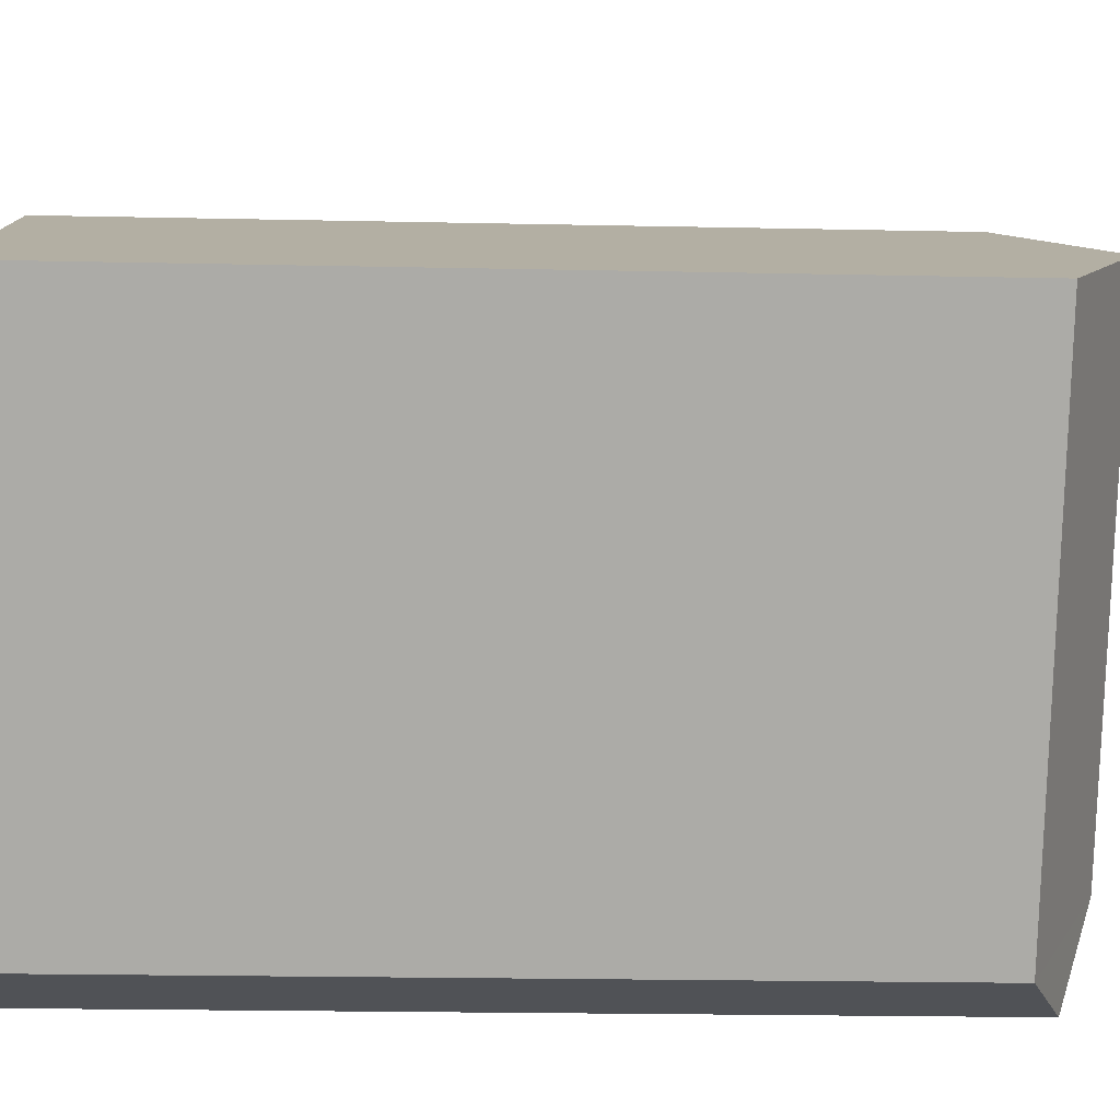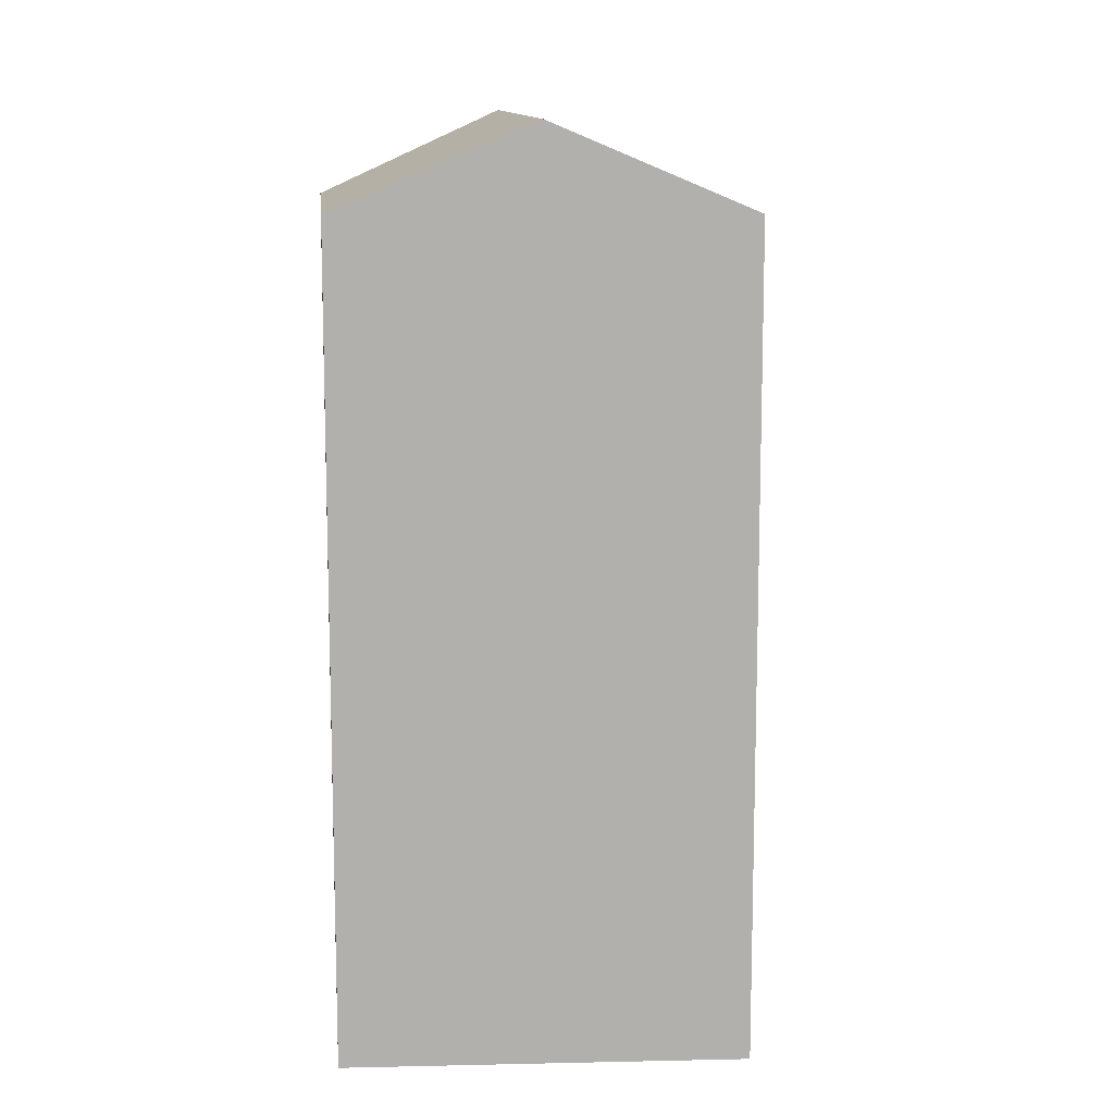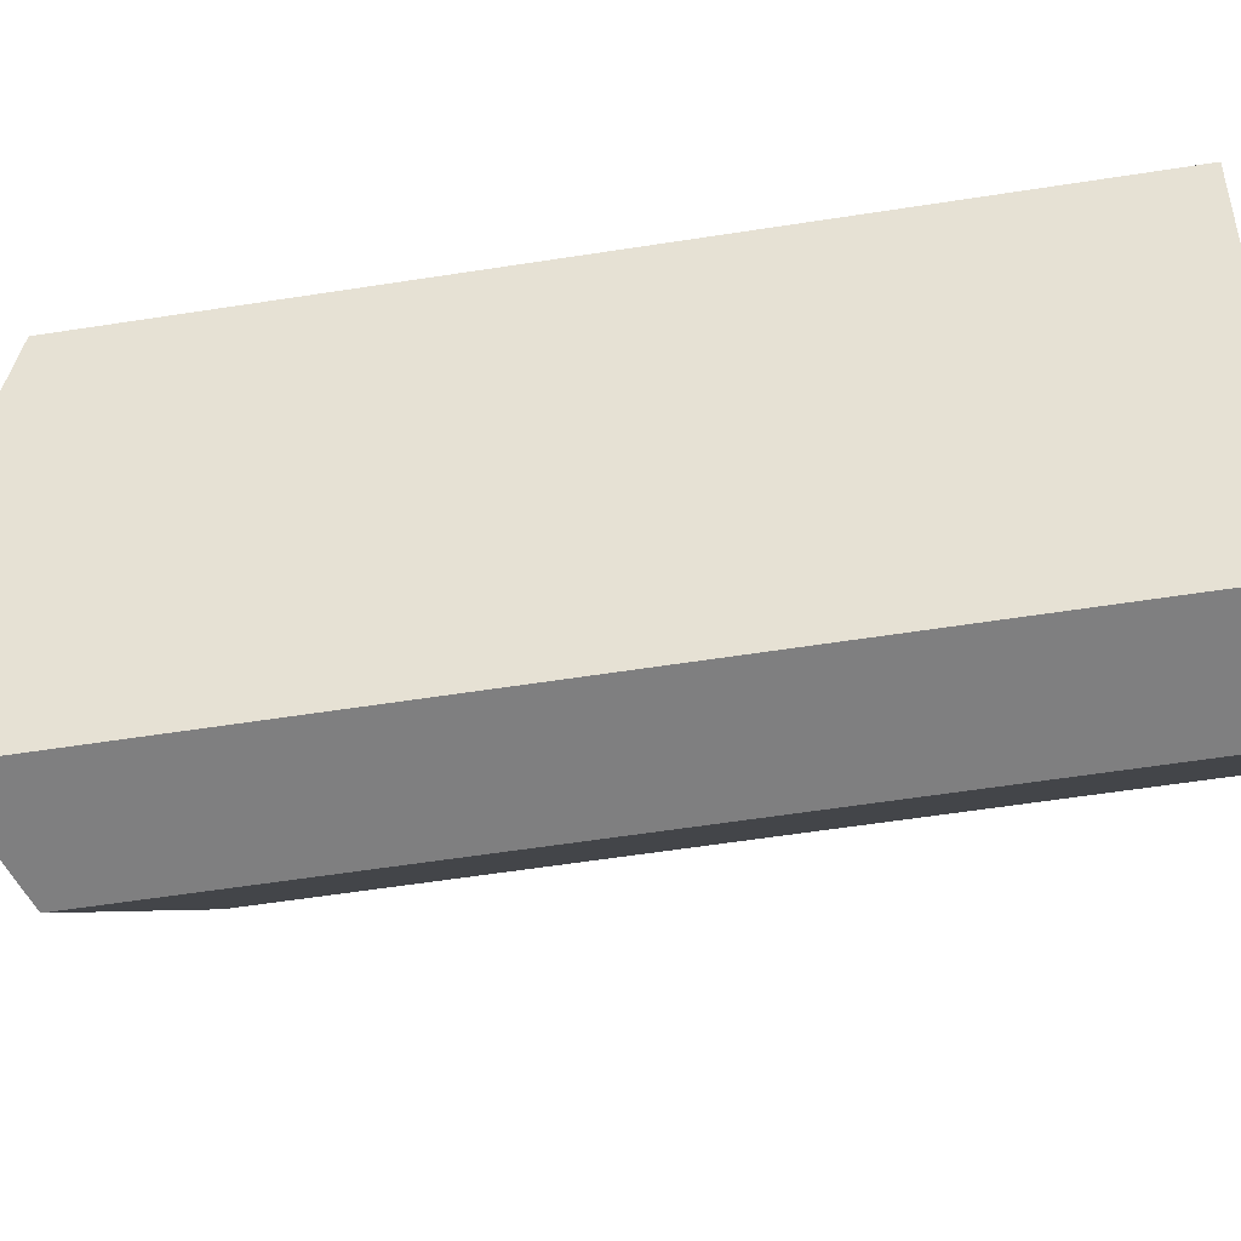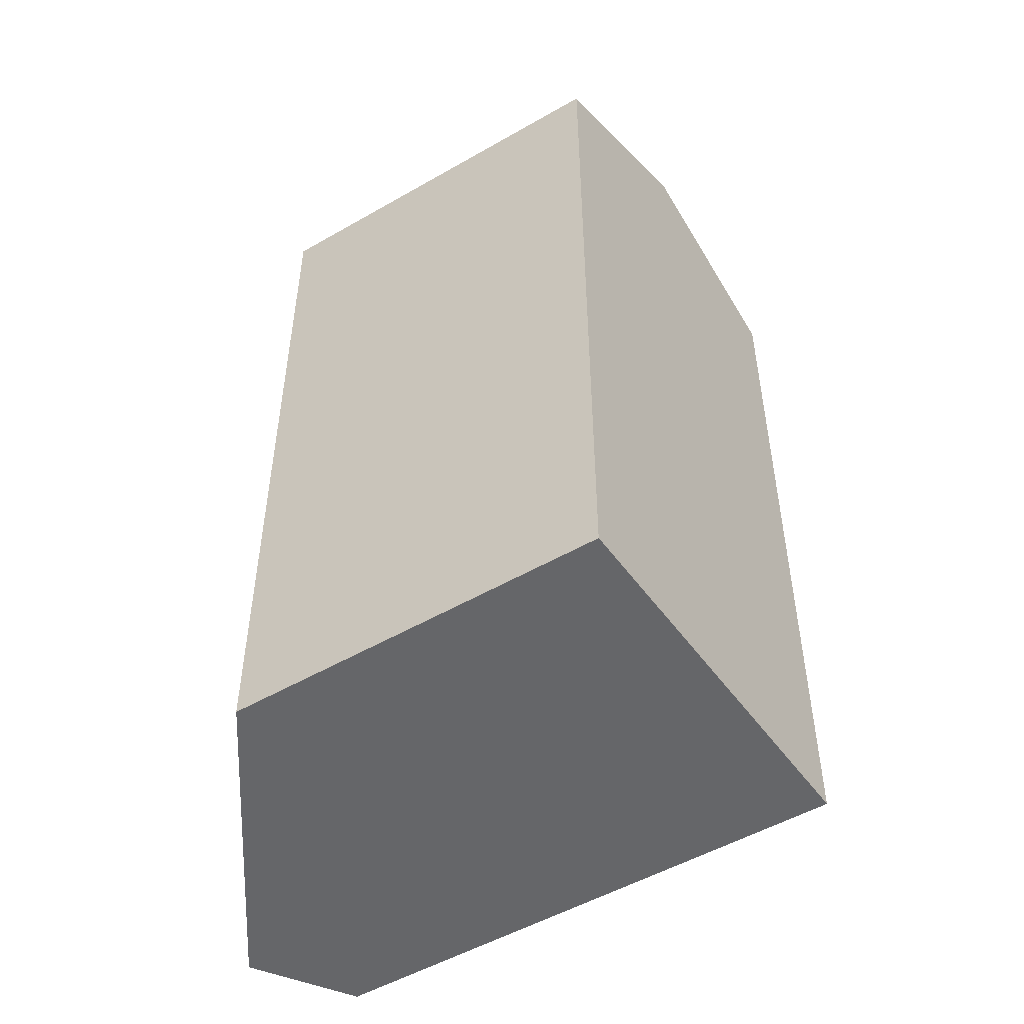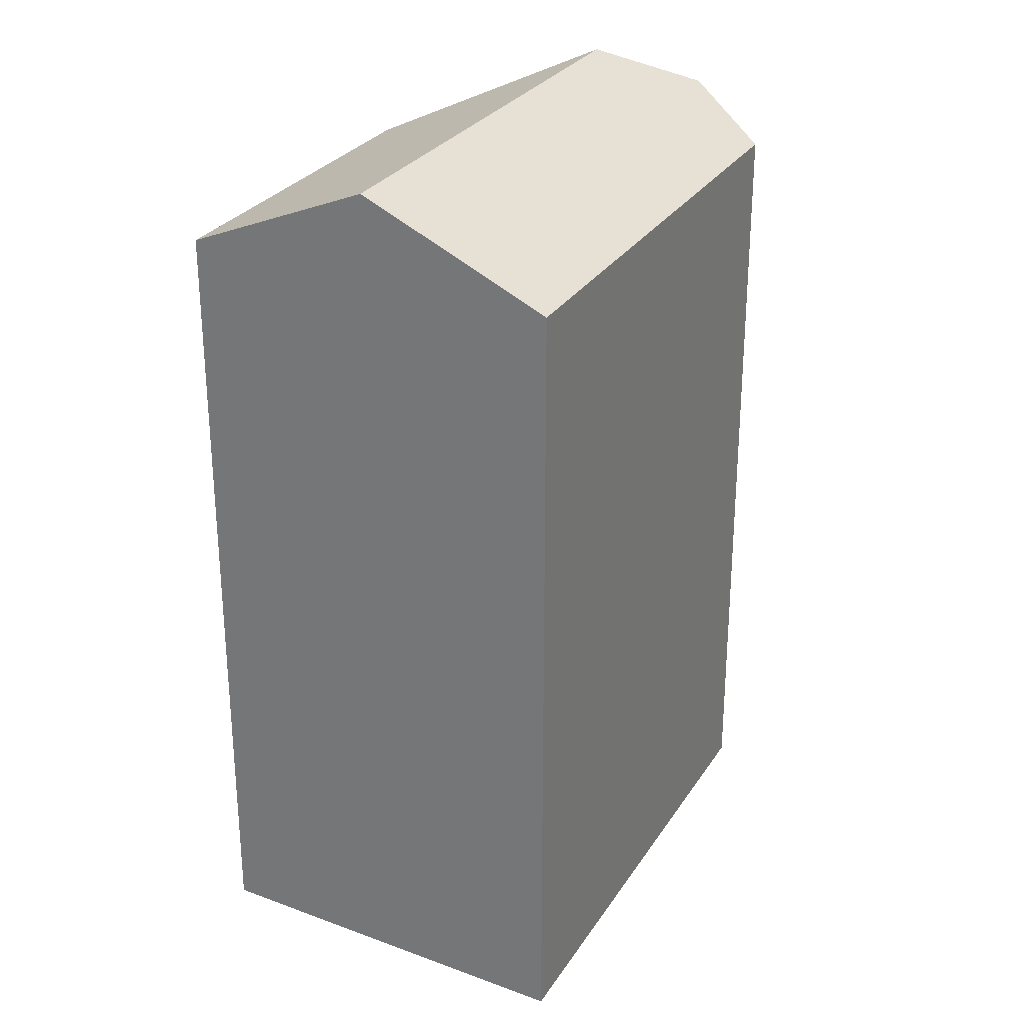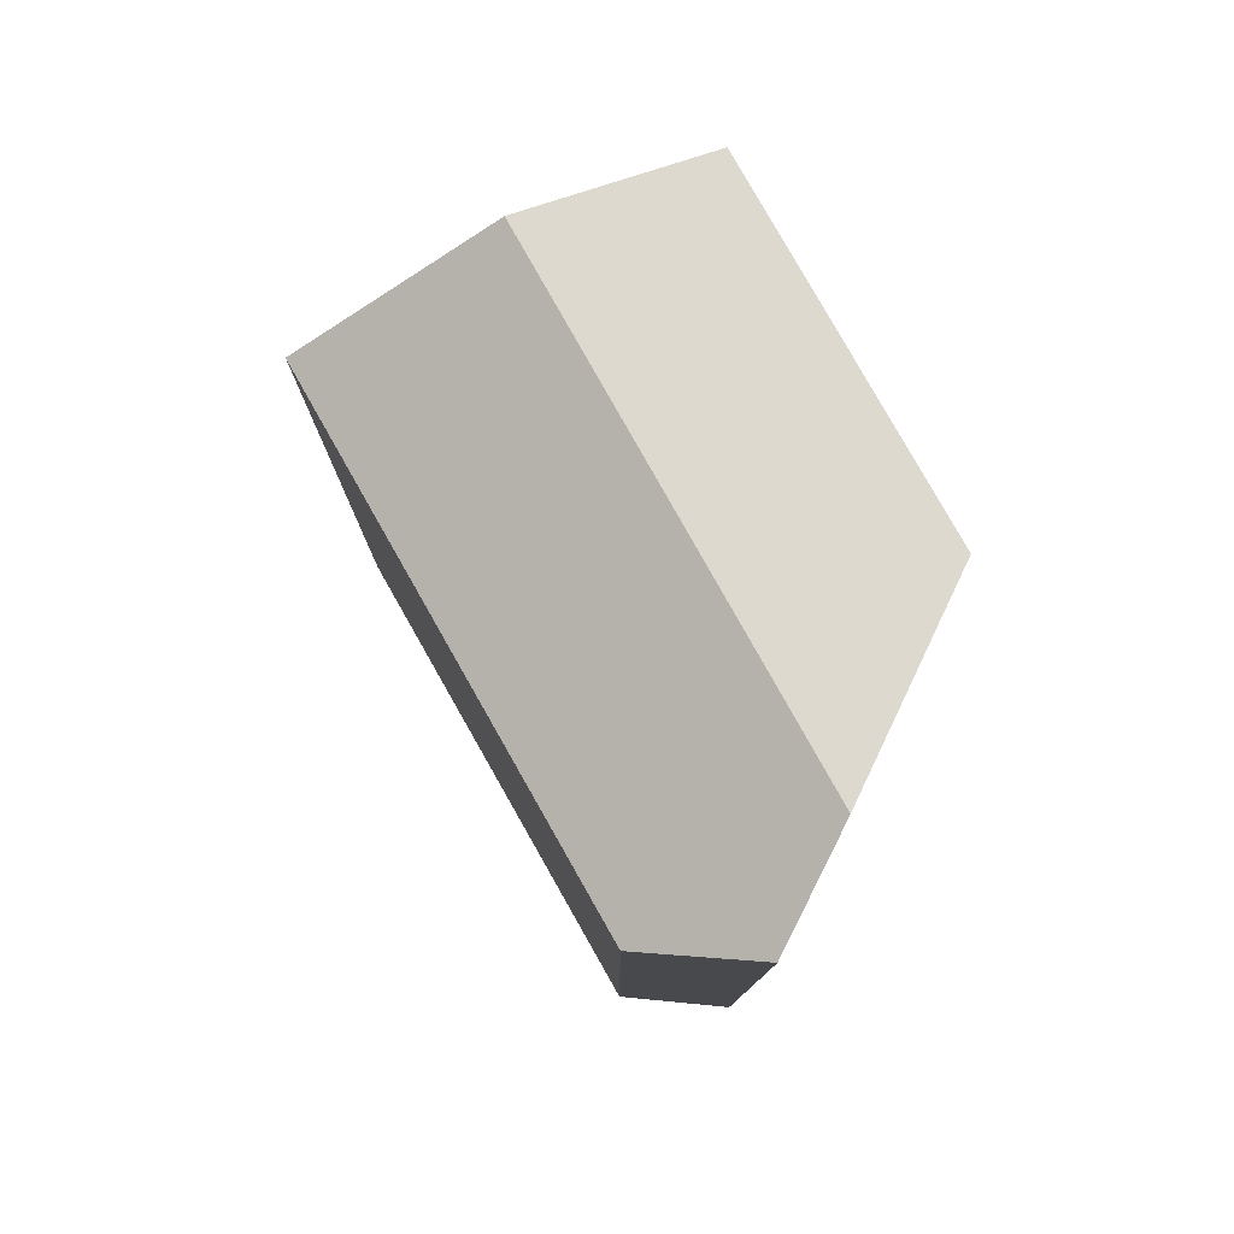
<metadata>
{"format":"obj","ext":"obj","renderer":"f3d","projection":"perspective","resolution":1024,"background":"white","views":[{"elev":-22.0,"azim":87.9,"up":"+Z"},{"elev":11.7,"azim":29.9,"up":"+Y"},{"elev":-59.0,"azim":-80.9,"up":"+Z"},{"elev":-51.8,"azim":-22.3,"up":"+Y"},{"elev":28.3,"azim":62.2,"up":"+Y"},{"elev":79.2,"azim":-173.6,"up":"+Y"}]}
</metadata>
<code>
v  2.094 23.02 -5.806
v  6.18 20.89 -8.75
v  3.138 21.95 -8.701
v  14.39 20.85 2.547
v  10.09 23.02 5.336
v  0 20.87 1.278e-15
v  0.839 20.87 1.169
v  4.983 20.87 6.947
v  5.815 20.87 8.106
v  3.138 5.328e-16 -8.701
v  0 0 0
v  2.094 3.555e-16 -5.806
v  0.839 -7.158e-17 1.169
v  4.983 -4.254e-16 6.947
v  5.815 -4.963e-16 8.106
v  14.39 -1.56e-16 2.547
v  10.09 -3.267e-16 5.336
v  6.18 5.358e-16 -8.75
g defaultobject
f 1 2 3
f 2 1 4
f 4 1 5
f 6 5 1
f 5 6 7
f 5 7 8
f 5 8 9
f 3 6 1
f 6 3 10
f 6 10 11
f 11 10 12
f 11 7 6
f 7 11 8
f 8 11 9
f 9 11 13
f 9 13 14
f 9 14 15
f 9 4 5
f 4 9 15
f 4 15 16
f 16 15 17
f 4 18 2
f 18 4 16
f 2 10 3
f 10 2 18
f 14 17 15
f 17 14 13
f 17 13 16
f 16 13 11
f 16 11 12
f 16 12 18
f 18 12 10

</code>
